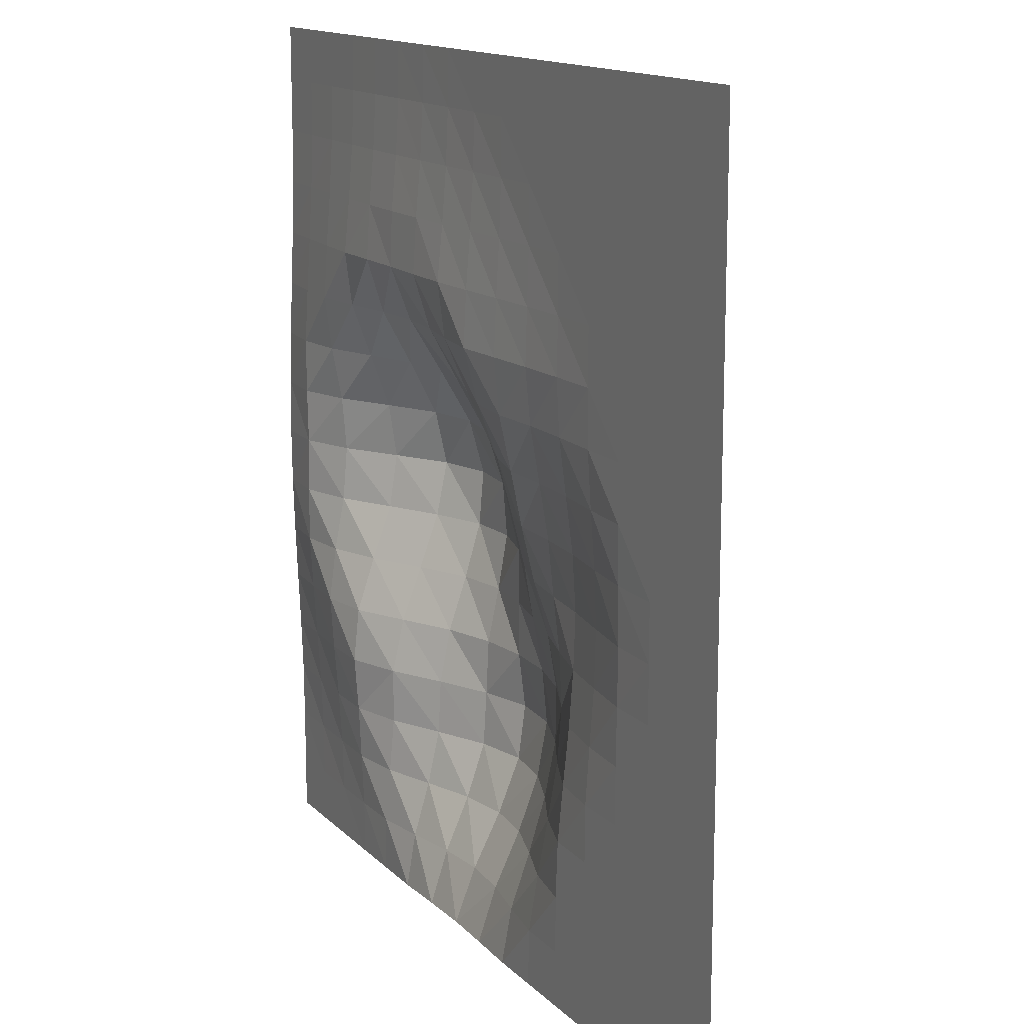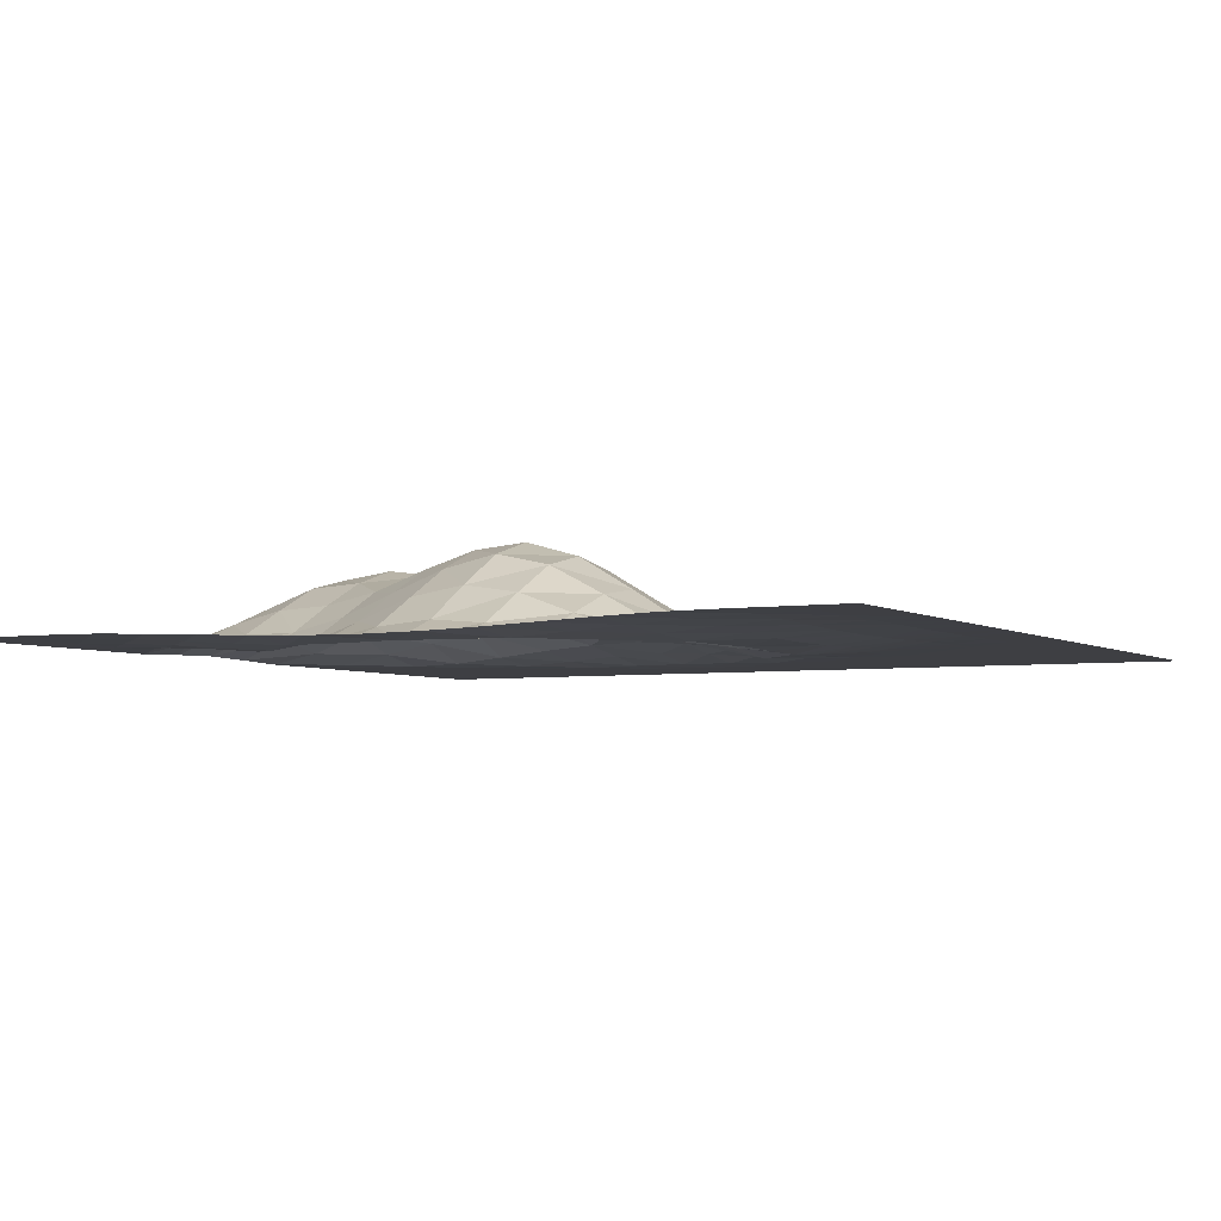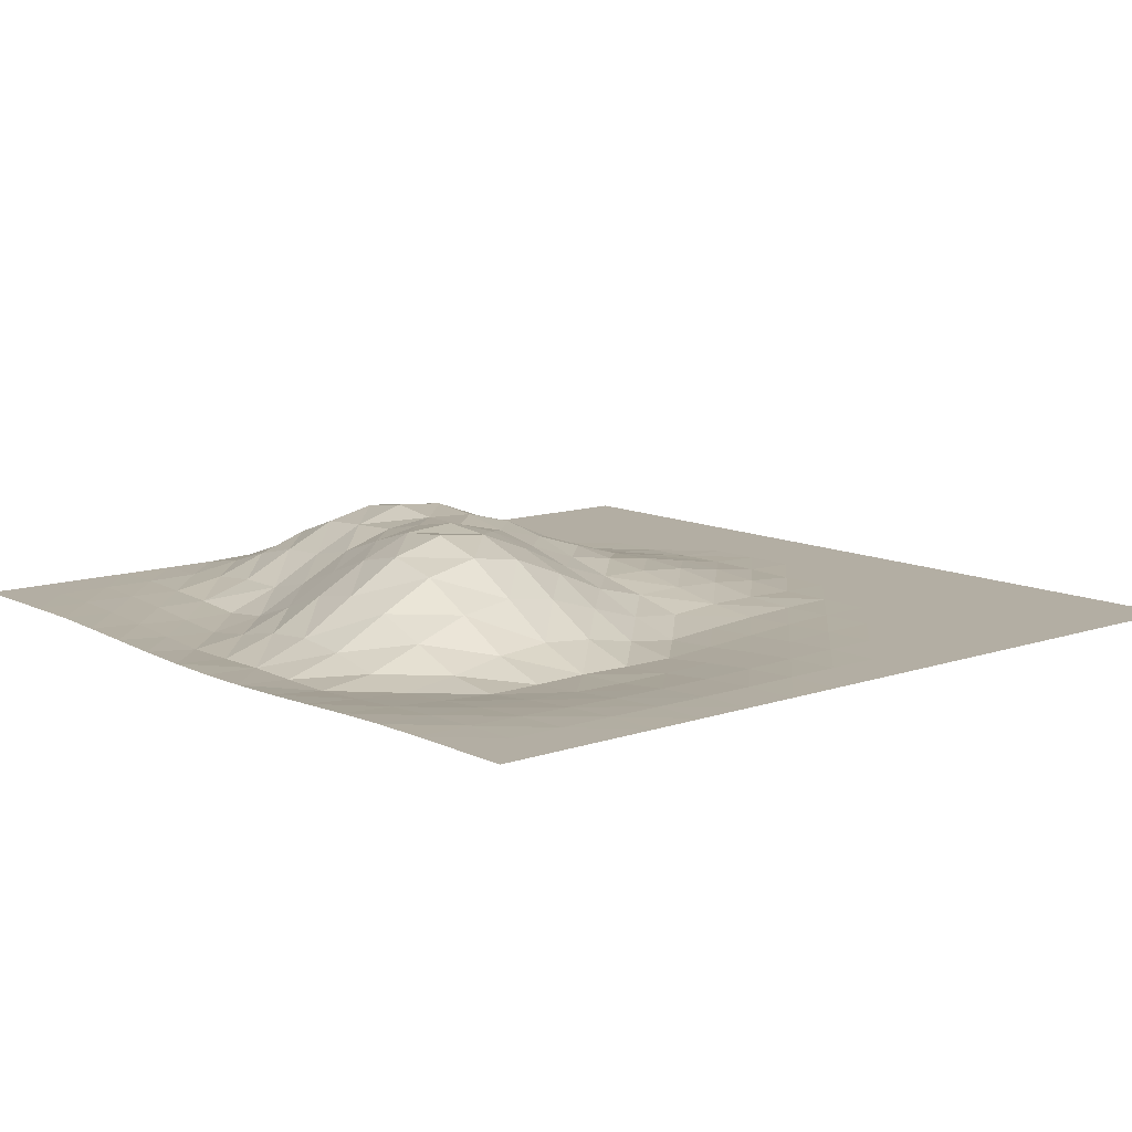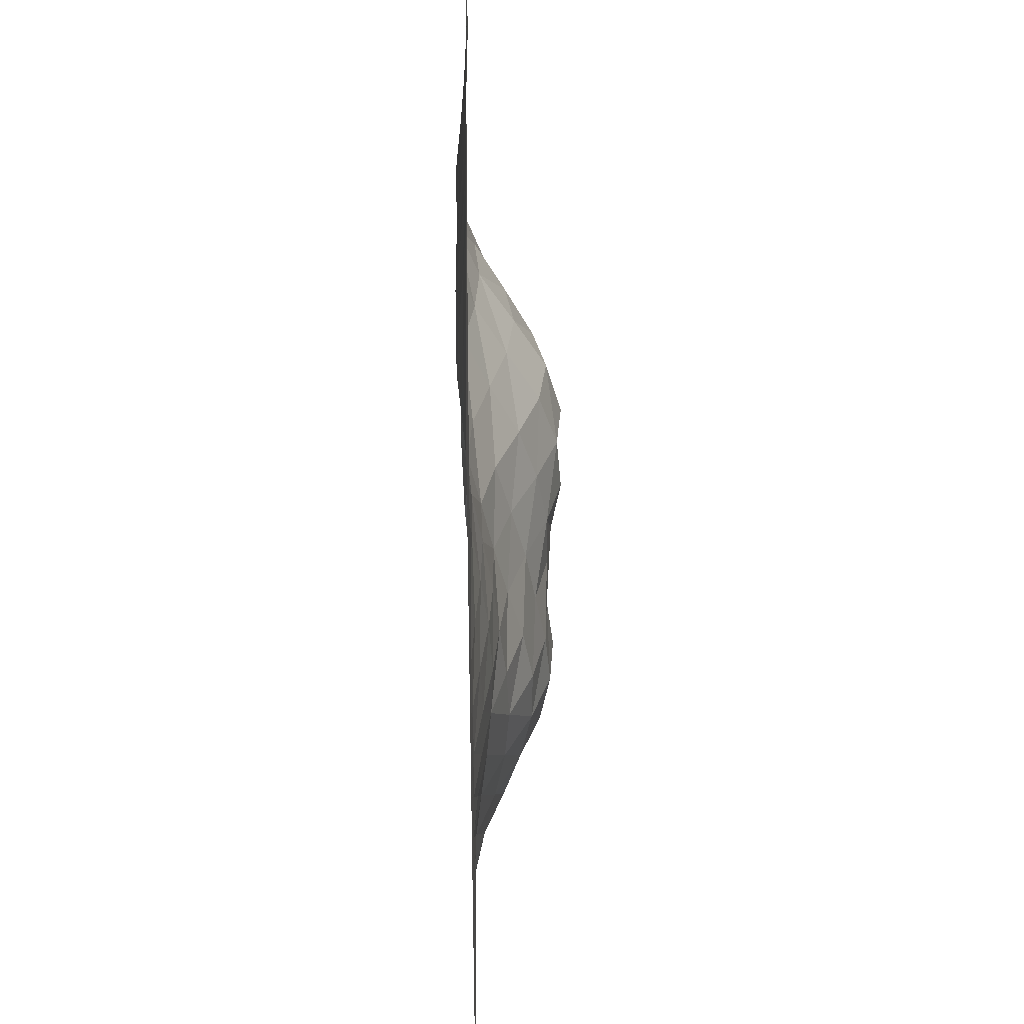
<metadata>
{"format":"obj","ext":"obj","renderer":"f3d","projection":"perspective","resolution":1024,"background":"white","views":[{"elev":14.2,"azim":62.7,"up":"+Z"},{"elev":-4.3,"azim":-62.1,"up":"+Y"},{"elev":11.0,"azim":-40.2,"up":"+Y"},{"elev":39.1,"azim":89.2,"up":"+Z"}]}
</metadata>
<code>
o Plane
v -9.874 0 9.874
v 9.874 0 9.874
v -9.874 0 -9.874
v 9.874 0 -9.874
v -9.874 0 -8.64
v -9.874 0 -7.406
v -9.874 -0.01086 -6.171
v -9.874 -0.05114 -4.937
v -9.874 -0.1047 -3.703
v -9.874 -0.1558 -2.469
v -9.874 -0.192 -1.234
v -9.874 -0.205 0
v -9.874 -0.192 1.234
v -9.874 -0.1558 2.469
v -9.874 -0.1047 3.703
v -9.874 -0.05114 4.937
v -9.874 -0.01086 6.171
v -9.874 0 7.406
v -9.874 0 8.64
v 9.874 0 8.64
v 9.874 0 7.406
v 9.874 0 6.171
v 9.874 0 4.937
v 9.874 0 3.703
v 9.874 0 2.469
v 9.874 0 1.234
v 9.874 0 0
v 9.874 0 -1.234
v 9.874 0 -2.469
v 9.874 0 -3.703
v 9.874 0 -4.937
v 9.874 0 -6.171
v 9.874 0 -7.406
v 9.874 0 -8.64
v -8.64 0 9.874
v -7.406 0 9.874
v -6.171 0 9.874
v -4.937 0 9.874
v -3.703 0 9.874
v -2.469 0 9.874
v -1.234 0 9.874
v 0 0 9.874
v 1.234 0 9.874
v 2.469 0 9.874
v 3.703 0 9.874
v 4.937 0 9.874
v 6.171 0 9.874
v 7.406 0 9.874
v 8.64 0 9.874
v 8.64 0 -9.874
v 7.406 0 -9.874
v 6.171 0 -9.874
v 4.937 0 -9.874
v 3.703 0 -9.874
v 2.469 0 -9.874
v 1.234 0.000337 -9.874
v 0 0.04438 -9.874
v -1.234 0.07615 -9.874
v -2.469 0.04438 -9.874
v -3.703 0.000337 -9.874
v -4.937 0 -9.874
v -6.171 0 -9.874
v -7.406 0 -9.874
v -8.64 0 -9.874
v 8.64 0 8.64
v 7.406 0 8.64
v 6.171 0 8.64
v 4.937 0 8.64
v 3.703 0 8.64
v 2.469 0 8.64
v 1.234 0 8.64
v 0 0 8.64
v -1.234 -0.00413 8.64
v -2.469 -0.01086 8.64
v -3.703 -0.01382 8.64
v -4.937 -0.01086 8.64
v -6.171 -0.00413 8.64
v -7.406 0 8.64
v -8.64 0 8.64
v 8.64 0 7.406
v 7.406 0 7.406
v 6.171 0 7.406
v 4.937 0 7.406
v 3.703 0 7.406
v 2.469 0 7.406
v 1.234 -0.006012 7.406
v 0 -0.02942 7.406
v -1.234 -0.05755 7.406
v -2.469 -0.07924 7.406
v -3.703 -0.0873 7.406
v -4.937 -0.07924 7.406
v -6.171 -0.05755 7.406
v -7.406 -0.02942 7.406
v -8.64 -0.006012 7.406
v 8.64 0 6.171
v 7.406 0 6.171
v 6.171 0 6.171
v 4.937 0 6.171
v 3.703 0 6.171
v 2.469 -0.01086 6.171
v 1.234 -0.05114 6.171
v 0 -0.1047 6.171
v -1.234 -0.1558 6.171
v -2.469 -0.192 6.171
v -3.703 -0.205 6.171
v -4.937 -0.192 6.171
v -6.171 -0.1558 6.171
v -7.406 -0.1047 6.171
v -8.64 -0.05114 6.171
v 8.64 0 4.937
v 7.406 0 4.937
v 6.171 0 4.937
v 4.937 0 4.937
v 3.703 -0.006012 4.937
v 2.469 -0.05114 4.937
v 1.234 -0.1238 4.937
v 0 -0.205 4.937
v -1.234 -0.2773 4.937
v -2.469 -0.2718 4.937
v -3.703 -0.2497 4.937
v -4.937 -0.2718 4.937
v -6.171 -0.2773 4.937
v -7.406 -0.205 4.937
v -8.64 -0.1238 4.937
v 8.64 0 3.703
v 7.406 0 3.703
v 6.171 0 3.703
v 4.937 0 3.703
v 3.703 -0.02931 3.703
v 2.469 -0.08728 3.703
v 1.234 -0.1755 3.703
v 0 -0.2667 3.703
v -1.234 -0.1192 3.703
v -2.469 0.1158 3.703
v -3.703 0.2199 3.703
v -4.937 0.1158 3.703
v -6.171 -0.1193 3.703
v -7.406 -0.2835 3.703
v -8.64 -0.205 3.703
v 8.64 0 2.469
v 7.406 0 2.469
v 6.171 0 2.469
v 4.937 0.004401 2.469
v 3.703 0.0332 2.469
v 2.469 0.02826 2.469
v 1.234 -0.05677 2.469
v 0 0.05803 2.469
v -1.234 0.4244 2.469
v -2.469 0.7973 2.469
v -3.703 0.9772 2.469
v -4.937 0.7891 2.469
v -6.171 0.3381 2.469
v -7.406 -0.1193 2.469
v -8.64 -0.2773 2.469
v 8.64 0 1.234
v 7.406 0 1.234
v 6.171 0.000109 1.234
v 4.937 0.08128 1.234
v 3.703 0.1942 1.234
v 2.469 0.2429 1.234
v 1.234 0.2166 1.234
v 0 0.5268 1.234
v -1.234 1.047 1.234
v -2.469 1.516 1.234
v -3.703 1.701 1.234
v -4.937 1.427 1.234
v -6.171 0.7891 1.234
v -7.406 0.1158 1.234
v -8.64 -0.2718 1.234
v 8.64 0 0
v 7.406 0 0
v 6.171 0.01805 0
v 4.937 0.1762 0
v 3.703 0.3551 0
v 2.469 0.4544 0
v 1.234 0.4745 0
v 0 0.8669 0
v -1.234 1.449 0
v -2.469 1.924 0
v -3.703 2.048 0
v -4.937 1.701 0
v -6.171 0.9772 0
v -7.406 0.2199 0
v -8.64 -0.2497 0
v 8.64 0 -1.234
v 7.406 0 -1.234
v 6.171 0.03111 -1.234
v 4.937 0.2212 -1.234
v 3.703 0.4327 -1.234
v 2.469 0.5832 -1.234
v 1.234 0.7724 -1.234
v 0 1.184 -1.234
v -1.234 1.684 -1.234
v -2.469 2.027 -1.234
v -3.703 1.943 -1.234
v -4.937 1.448 -1.234
v -6.171 0.7891 -1.234
v -7.406 0.1158 -1.234
v -8.64 -0.2718 -1.234
v 8.64 0 -2.469
v 7.406 0 -2.469
v 6.171 0.01805 -2.469
v 4.937 0.187 -2.469
v 3.703 0.3879 -2.469
v 2.469 0.7296 -2.469
v 1.234 1.111 -2.469
v 0 1.403 -2.469
v -1.234 1.69 -2.469
v -2.469 1.81 -2.469
v -3.703 1.58 -2.469
v -4.937 0.9976 -2.469
v -6.171 0.3384 -2.469
v -7.406 -0.1193 -2.469
v -8.64 -0.2773 -2.469
v 8.64 0 -3.703
v 7.406 0 -3.703
v 6.171 0.000109 -3.703
v 4.937 0.09314 -3.703
v 3.703 0.2916 -3.703
v 2.469 0.7886 -3.703
v 1.234 1.327 -3.703
v 0 1.64 -3.703
v -1.234 1.7 -3.703
v -2.469 1.55 -3.703
v -3.703 1.16 -3.703
v -4.937 0.5356 -3.703
v -6.171 -0.07814 -3.703
v -7.406 -0.2835 -3.703
v -8.64 -0.205 -3.703
v 8.64 0 -4.937
v 7.406 0 -4.937
v 6.171 0 -4.937
v 4.937 0.008589 -4.937
v 3.703 0.1624 -4.937
v 2.469 0.691 -4.937
v 1.234 1.31 -4.937
v 0 1.757 -4.937
v -1.234 1.854 -4.937
v -2.469 1.492 -4.937
v -3.703 0.9114 -4.937
v -4.937 0.2547 -4.937
v -6.171 -0.2058 -4.937
v -7.406 -0.205 -4.937
v -8.64 -0.1238 -4.937
v 8.64 0 -6.171
v 7.406 0 -6.171
v 6.171 0 -6.171
v 4.937 0 -6.171
v 3.703 0.0445 -6.171
v 2.469 0.4685 -6.171
v 1.234 1.054 -6.171
v 0 1.529 -6.171
v -1.234 1.692 -6.171
v -2.469 1.418 -6.171
v -3.703 0.8504 -6.171
v -4.937 0.2526 -6.171
v -6.171 -0.1134 -6.171
v -7.406 -0.1047 -6.171
v -8.64 -0.05114 -6.171
v 8.64 0 -7.406
v 7.406 0 -7.406
v 6.171 0 -7.406
v 4.937 0 -7.406
v 3.703 0.000337 -7.406
v 2.469 0.2265 -7.406
v 1.234 0.6711 -7.406
v 0 1.057 -7.406
v -1.234 1.19 -7.406
v -2.469 0.9957 -7.406
v -3.703 0.575 -7.406
v -4.937 0.1404 -7.406
v -6.171 -0.05722 -7.406
v -7.406 -0.02942 -7.406
v -8.64 -0.006012 -7.406
v 8.64 0 -8.64
v 7.406 0 -8.64
v 6.171 0 -8.64
v 4.937 0 -8.64
v 3.703 0 -8.64
v 2.469 0.02131 -8.64
v 1.234 0.2265 -8.64
v 0 0.4663 -8.64
v -1.234 0.5606 -8.64
v -2.469 0.4507 -8.64
v -3.703 0.2099 -8.64
v -4.937 0.01023 -8.64
v -6.171 -0.00413 -8.64
v -7.406 0 -8.64
v -8.64 0 -8.64
f 34 50 275
f 2 65 49
f 20 80 65
f 21 95 80
f 22 110 95
f 23 125 110
f 24 140 125
f 25 155 140
f 26 170 155
f 27 185 170
f 28 200 185
f 29 215 200
f 30 230 215
f 31 245 230
f 32 260 245
f 33 275 260
f 6 289 5
f 274 288 289
f 273 287 288
f 272 286 287
f 271 285 286
f 270 284 285
f 269 283 284
f 267 283 268
f 266 282 267
f 265 281 266
f 264 280 265
f 263 279 264
f 262 278 263
f 261 277 262
f 260 276 261
f 7 274 6
f 259 273 274
f 258 272 273
f 257 271 272
f 256 270 271
f 255 269 270
f 254 268 269
f 252 268 253
f 251 267 252
f 250 266 251
f 249 265 250
f 248 264 249
f 247 263 248
f 246 262 247
f 245 261 246
f 8 259 7
f 244 258 259
f 243 257 258
f 241 257 242
f 241 255 256
f 240 254 255
f 239 253 254
f 237 253 238
f 236 252 237
f 235 251 236
f 234 250 235
f 233 249 234
f 232 248 233
f 231 247 232
f 230 246 231
f 9 244 8
f 229 243 244
f 228 242 243
f 227 241 242
f 226 240 241
f 225 239 240
f 223 239 224
f 223 237 238
f 222 236 237
f 220 236 221
f 219 235 220
f 218 234 219
f 217 233 218
f 216 232 217
f 215 231 216
f 10 229 9
f 214 228 229
f 213 227 228
f 212 226 227
f 211 225 226
f 210 224 225
f 209 223 224
f 208 222 223
f 207 221 222
f 206 220 221
f 204 220 205
f 203 219 204
f 202 218 203
f 201 217 202
f 200 216 201
f 11 214 10
f 199 213 214
f 198 212 213
f 197 211 212
f 196 210 211
f 195 209 210
f 193 209 194
f 193 207 208
f 192 206 207
f 191 205 206
f 190 204 205
f 188 204 189
f 187 203 188
f 186 202 187
f 185 201 186
f 184 11 12
f 184 198 199
f 183 197 198
f 182 196 197
f 181 195 196
f 179 195 180
f 179 193 194
f 178 192 193
f 177 191 192
f 176 190 191
f 175 189 190
f 174 188 189
f 173 187 188
f 172 186 187
f 170 186 171
f 13 184 12
f 168 184 169
f 167 183 168
f 166 182 167
f 165 181 166
f 165 179 180
f 164 178 179
f 163 177 178
f 162 176 177
f 160 176 161
f 160 174 175
f 159 173 174
f 158 172 173
f 157 171 172
f 155 171 156
f 154 13 14
f 153 169 154
f 152 168 153
f 151 167 152
f 150 166 151
f 150 164 165
f 149 163 164
f 148 162 163
f 147 161 162
f 145 161 146
f 145 159 160
f 144 158 159
f 143 157 158
f 141 157 142
f 140 156 141
f 139 14 15
f 138 154 139
f 137 153 138
f 136 152 137
f 135 151 136
f 135 149 150
f 134 148 149
f 133 147 148
f 132 146 147
f 130 146 131
f 129 145 130
f 128 144 129
f 128 142 143
f 126 142 127
f 125 141 126
f 124 15 16
f 123 139 124
f 122 138 123
f 121 137 122
f 120 136 121
f 120 134 135
f 119 133 134
f 118 132 133
f 117 131 132
f 116 130 131
f 115 129 130
f 114 128 129
f 112 128 113
f 111 127 112
f 110 126 111
f 109 16 17
f 108 124 109
f 107 123 108
f 106 122 107
f 106 120 121
f 104 120 105
f 104 118 119
f 103 117 118
f 102 116 117
f 101 115 116
f 100 114 115
f 99 113 114
f 97 113 98
f 96 112 97
f 95 111 96
f 94 17 18
f 93 109 94
f 92 108 93
f 91 107 92
f 90 106 91
f 90 104 105
f 89 103 104
f 88 102 103
f 87 101 102
f 86 100 101
f 85 99 100
f 83 99 84
f 82 98 83
f 81 97 82
f 80 96 81
f 79 18 19
f 78 94 79
f 77 93 78
f 76 92 77
f 75 91 76
f 75 89 90
f 74 88 89
f 73 87 88
f 72 86 87
f 71 85 86
f 69 85 70
f 68 84 69
f 67 83 68
f 66 82 67
f 65 81 66
f 35 19 1
f 36 79 35
f 37 78 36
f 38 77 37
f 39 76 38
f 39 74 75
f 40 73 74
f 41 72 73
f 43 72 42
f 44 71 43
f 45 70 44
f 46 69 45
f 47 68 46
f 48 67 47
f 49 66 48
f 289 3 5
f 288 64 289
f 288 62 63
f 287 61 62
f 286 60 61
f 285 59 60
f 284 58 59
f 282 58 283
f 281 57 282
f 280 56 281
f 279 55 280
f 278 54 279
f 277 53 278
f 276 52 277
f 275 51 276
f 34 4 50
f 2 20 65
f 20 21 80
f 21 22 95
f 22 23 110
f 23 24 125
f 24 25 140
f 25 26 155
f 26 27 170
f 27 28 185
f 28 29 200
f 29 30 215
f 30 31 230
f 31 32 245
f 32 33 260
f 33 34 275
f 6 274 289
f 274 273 288
f 273 272 287
f 272 271 286
f 271 270 285
f 270 269 284
f 269 268 283
f 267 282 283
f 266 281 282
f 265 280 281
f 264 279 280
f 263 278 279
f 262 277 278
f 261 276 277
f 260 275 276
f 7 259 274
f 259 258 273
f 258 257 272
f 257 256 271
f 256 255 270
f 255 254 269
f 254 253 268
f 252 267 268
f 251 266 267
f 250 265 266
f 249 264 265
f 248 263 264
f 247 262 263
f 246 261 262
f 245 260 261
f 8 244 259
f 244 243 258
f 243 242 257
f 241 256 257
f 241 240 255
f 240 239 254
f 239 238 253
f 237 252 253
f 236 251 252
f 235 250 251
f 234 249 250
f 233 248 249
f 232 247 248
f 231 246 247
f 230 245 246
f 9 229 244
f 229 228 243
f 228 227 242
f 227 226 241
f 226 225 240
f 225 224 239
f 223 238 239
f 223 222 237
f 222 221 236
f 220 235 236
f 219 234 235
f 218 233 234
f 217 232 233
f 216 231 232
f 215 230 231
f 10 214 229
f 214 213 228
f 213 212 227
f 212 211 226
f 211 210 225
f 210 209 224
f 209 208 223
f 208 207 222
f 207 206 221
f 206 205 220
f 204 219 220
f 203 218 219
f 202 217 218
f 201 216 217
f 200 215 216
f 11 199 214
f 199 198 213
f 198 197 212
f 197 196 211
f 196 195 210
f 195 194 209
f 193 208 209
f 193 192 207
f 192 191 206
f 191 190 205
f 190 189 204
f 188 203 204
f 187 202 203
f 186 201 202
f 185 200 201
f 184 199 11
f 184 183 198
f 183 182 197
f 182 181 196
f 181 180 195
f 179 194 195
f 179 178 193
f 178 177 192
f 177 176 191
f 176 175 190
f 175 174 189
f 174 173 188
f 173 172 187
f 172 171 186
f 170 185 186
f 13 169 184
f 168 183 184
f 167 182 183
f 166 181 182
f 165 180 181
f 165 164 179
f 164 163 178
f 163 162 177
f 162 161 176
f 160 175 176
f 160 159 174
f 159 158 173
f 158 157 172
f 157 156 171
f 155 170 171
f 154 169 13
f 153 168 169
f 152 167 168
f 151 166 167
f 150 165 166
f 150 149 164
f 149 148 163
f 148 147 162
f 147 146 161
f 145 160 161
f 145 144 159
f 144 143 158
f 143 142 157
f 141 156 157
f 140 155 156
f 139 154 14
f 138 153 154
f 137 152 153
f 136 151 152
f 135 150 151
f 135 134 149
f 134 133 148
f 133 132 147
f 132 131 146
f 130 145 146
f 129 144 145
f 128 143 144
f 128 127 142
f 126 141 142
f 125 140 141
f 124 139 15
f 123 138 139
f 122 137 138
f 121 136 137
f 120 135 136
f 120 119 134
f 119 118 133
f 118 117 132
f 117 116 131
f 116 115 130
f 115 114 129
f 114 113 128
f 112 127 128
f 111 126 127
f 110 125 126
f 109 124 16
f 108 123 124
f 107 122 123
f 106 121 122
f 106 105 120
f 104 119 120
f 104 103 118
f 103 102 117
f 102 101 116
f 101 100 115
f 100 99 114
f 99 98 113
f 97 112 113
f 96 111 112
f 95 110 111
f 94 109 17
f 93 108 109
f 92 107 108
f 91 106 107
f 90 105 106
f 90 89 104
f 89 88 103
f 88 87 102
f 87 86 101
f 86 85 100
f 85 84 99
f 83 98 99
f 82 97 98
f 81 96 97
f 80 95 96
f 79 94 18
f 78 93 94
f 77 92 93
f 76 91 92
f 75 90 91
f 75 74 89
f 74 73 88
f 73 72 87
f 72 71 86
f 71 70 85
f 69 84 85
f 68 83 84
f 67 82 83
f 66 81 82
f 65 80 81
f 35 79 19
f 36 78 79
f 37 77 78
f 38 76 77
f 39 75 76
f 39 40 74
f 40 41 73
f 41 42 72
f 43 71 72
f 44 70 71
f 45 69 70
f 46 68 69
f 47 67 68
f 48 66 67
f 49 65 66
f 289 64 3
f 288 63 64
f 288 287 62
f 287 286 61
f 286 285 60
f 285 284 59
f 284 283 58
f 282 57 58
f 281 56 57
f 280 55 56
f 279 54 55
f 278 53 54
f 277 52 53
f 276 51 52
f 275 50 51

</code>
